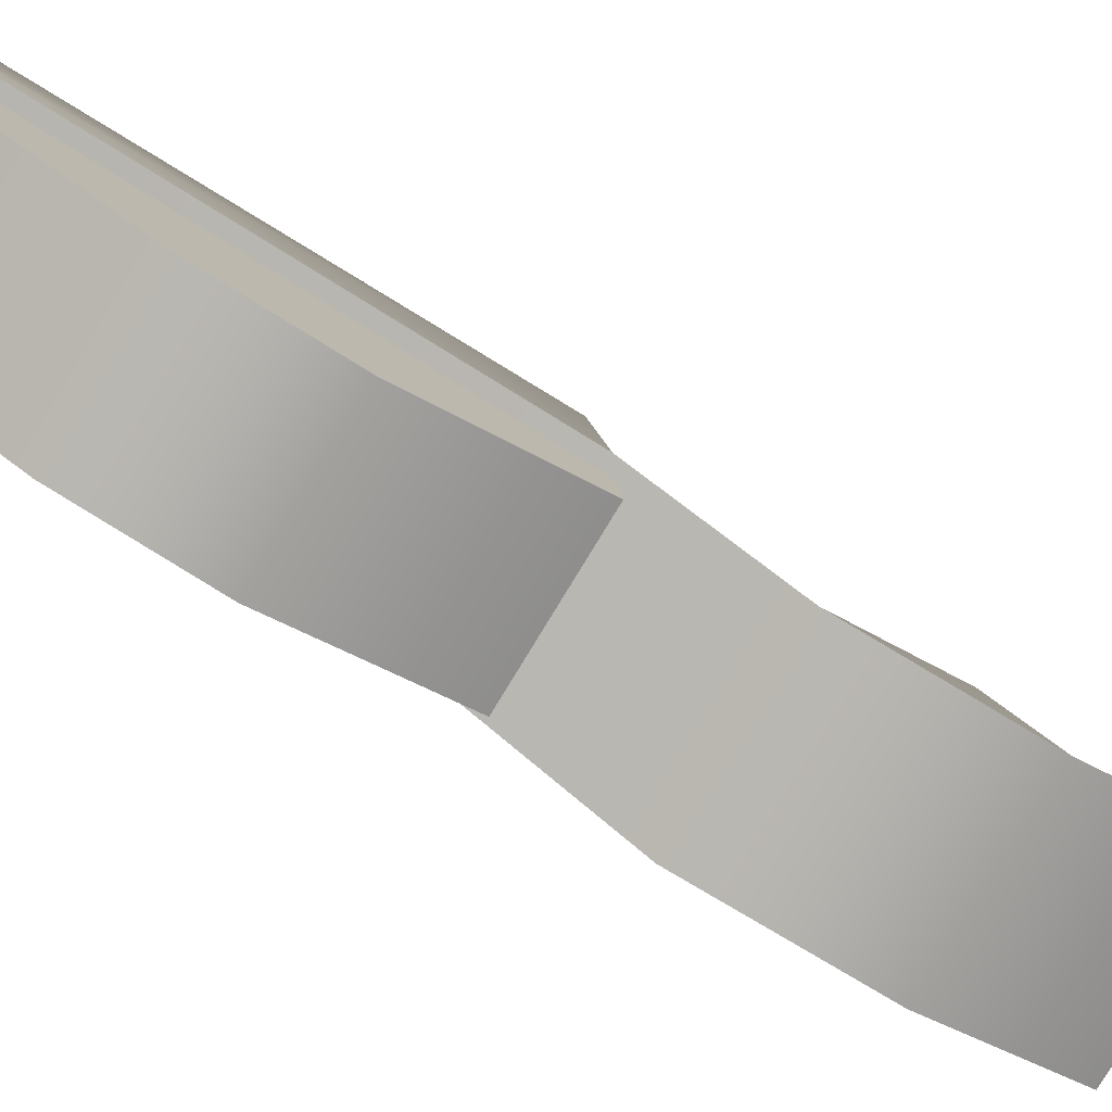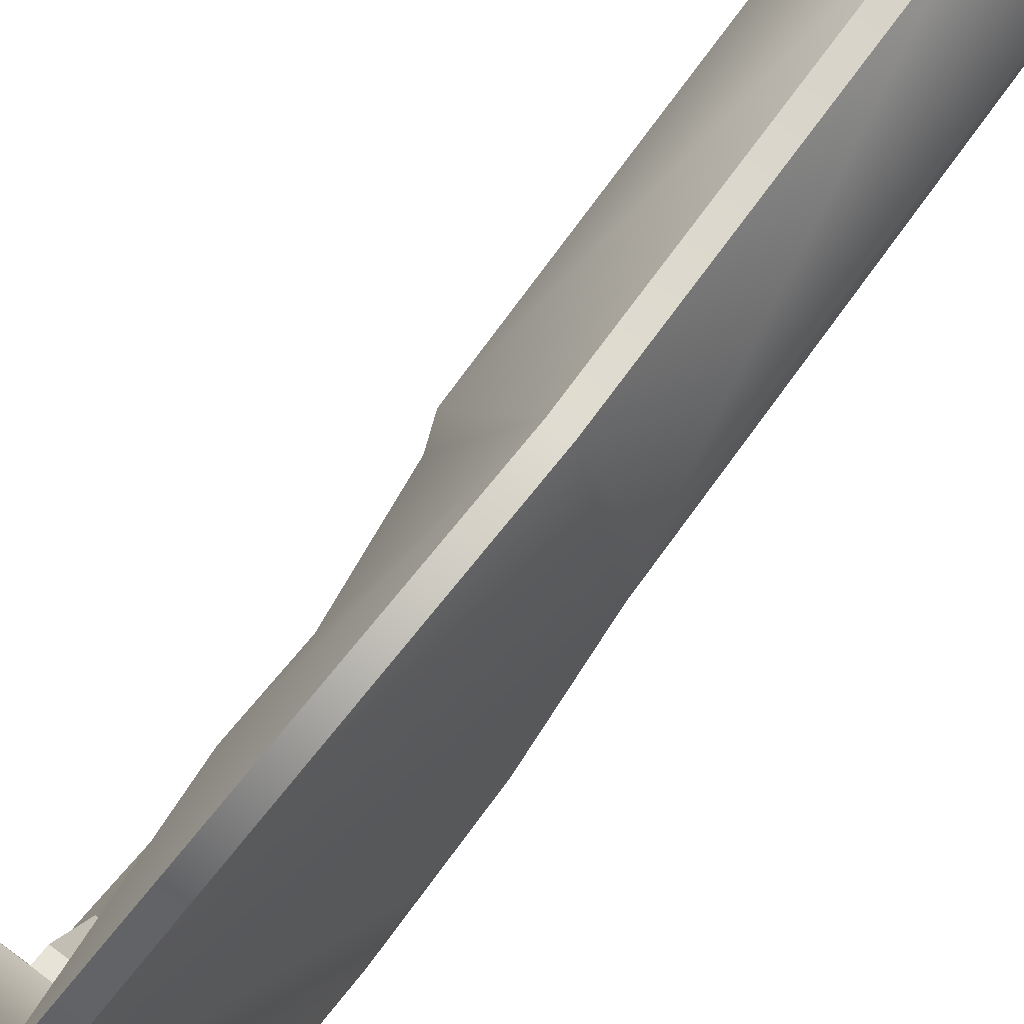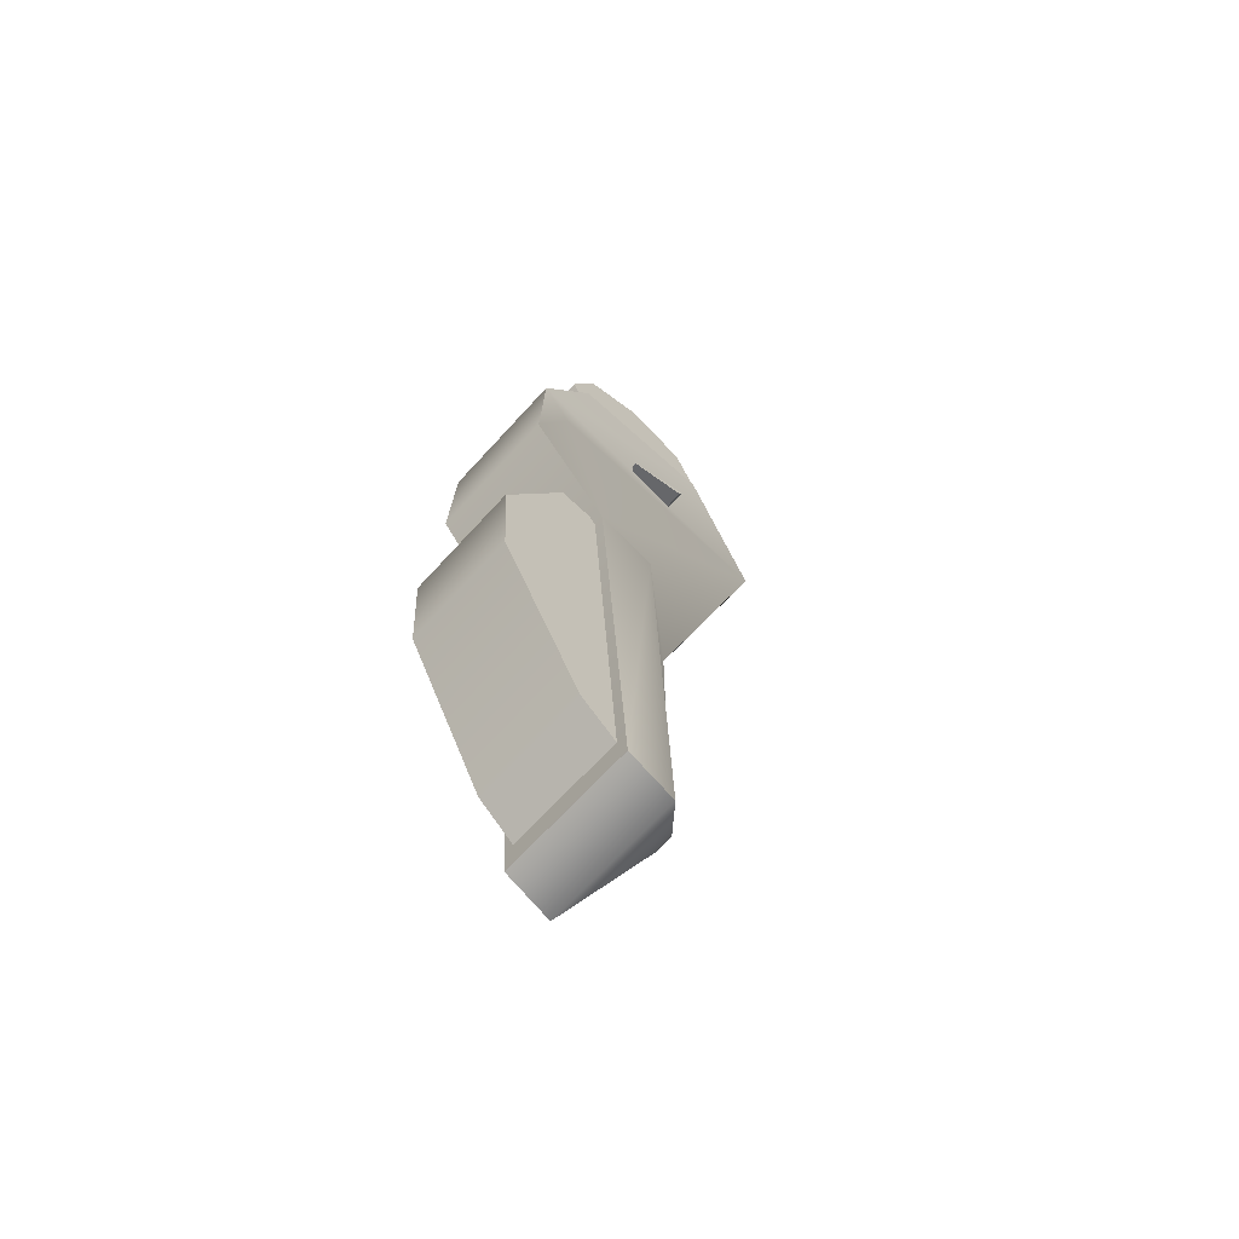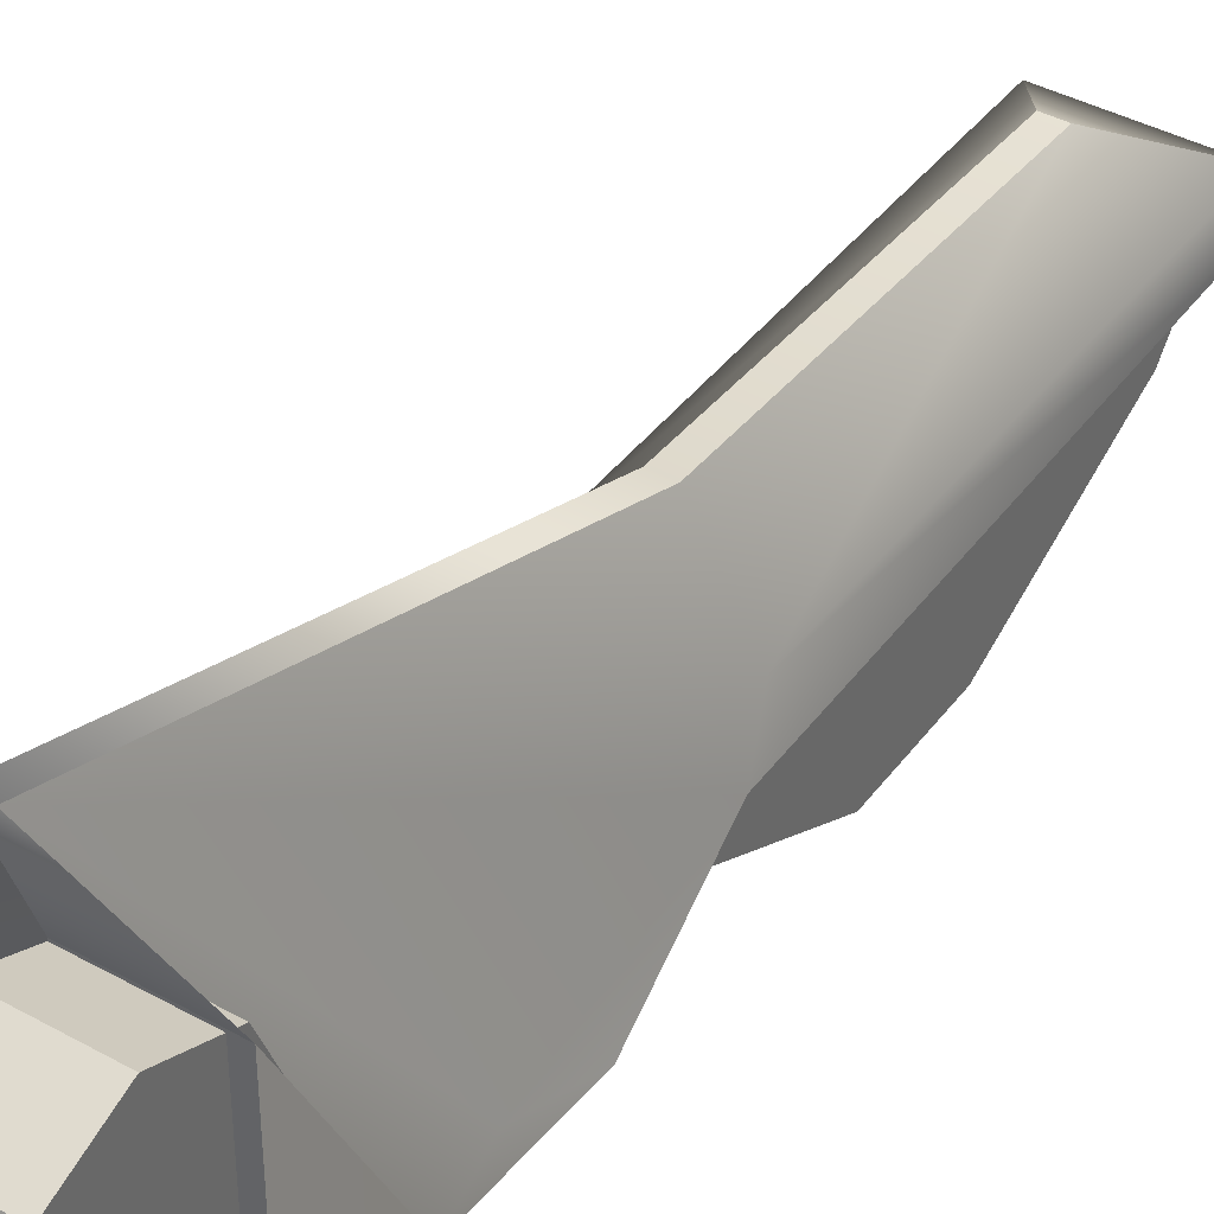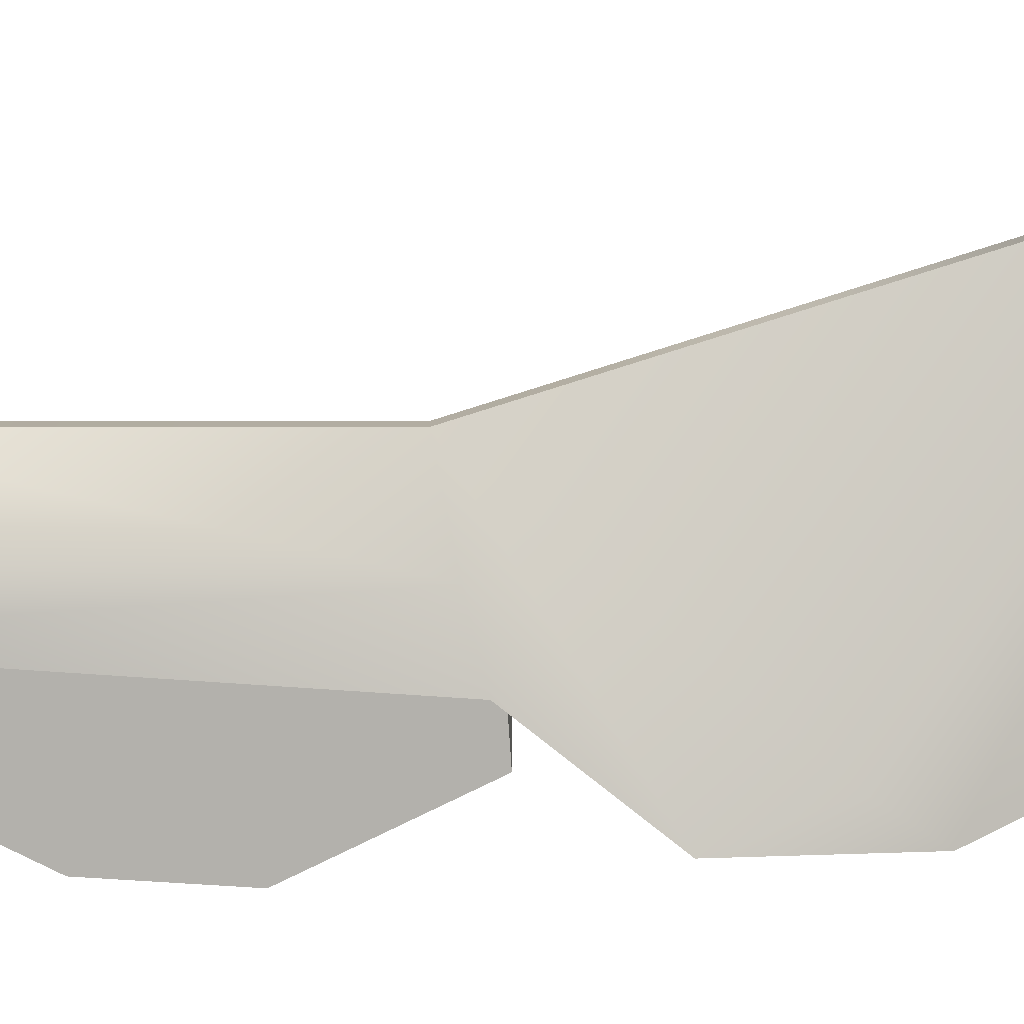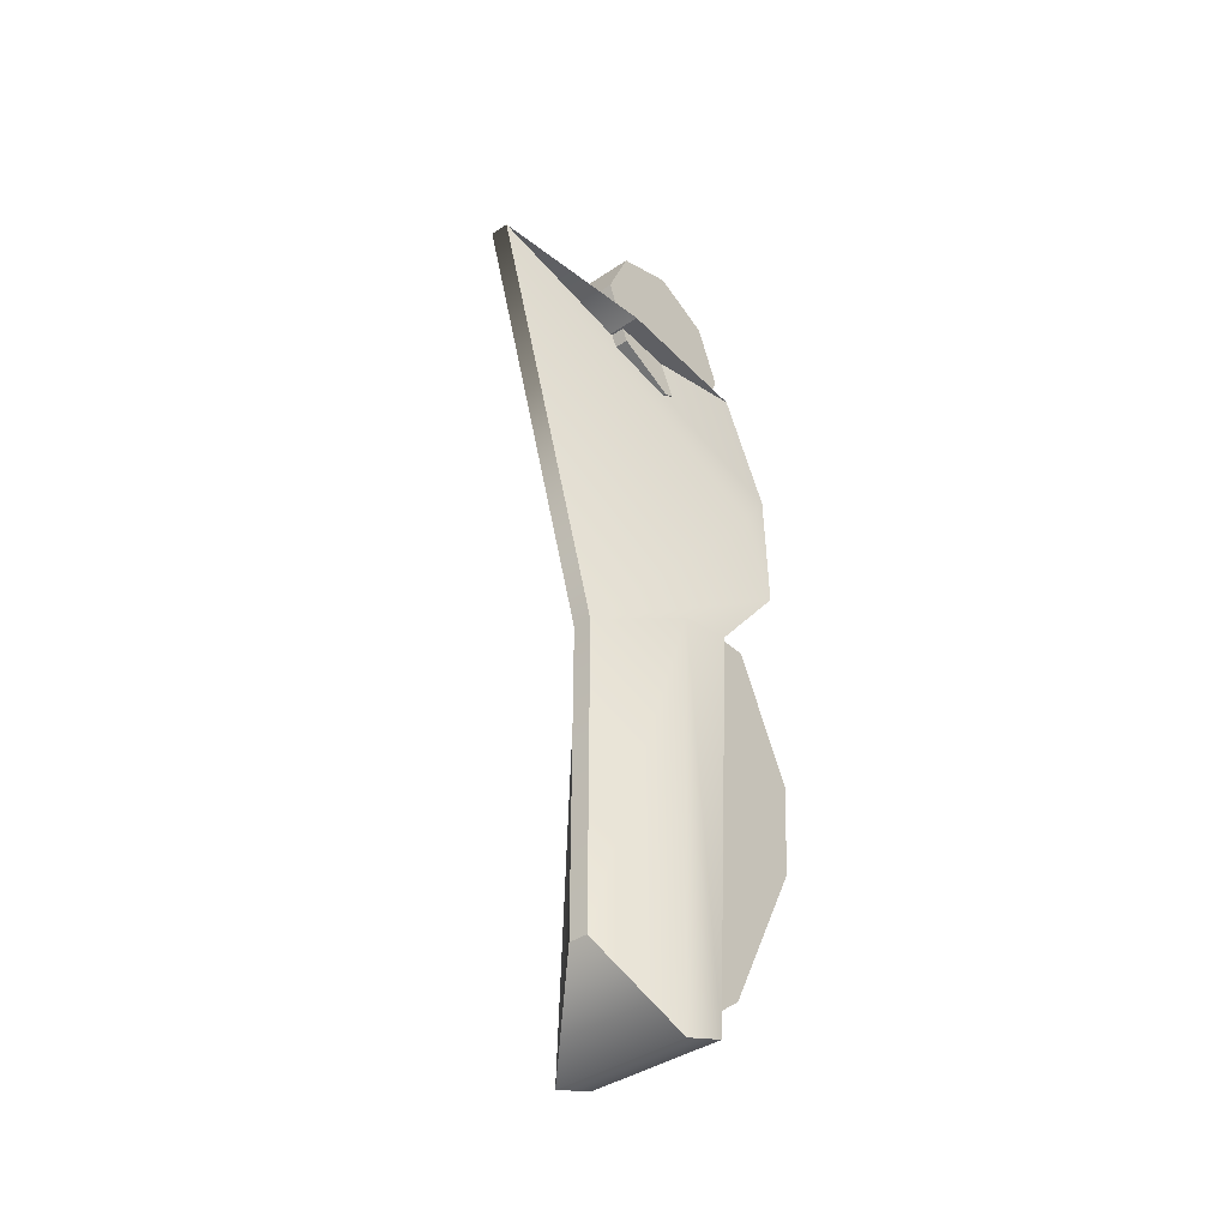
<metadata>
{"format":"obj","ext":"obj","renderer":"f3d","projection":"perspective","resolution":1024,"background":"white","views":[{"elev":-79.0,"azim":58.8,"up":"+Z"},{"elev":78.0,"azim":-143.3,"up":"+Z"},{"elev":-67.4,"azim":-132.4,"up":"+Y"},{"elev":39.8,"azim":-145.5,"up":"+Z"},{"elev":10.9,"azim":90.0,"up":"+Z"},{"elev":-40.9,"azim":39.3,"up":"+Y"}]}
</metadata>
<code>
g default
v 0.6078 0.8212 -0.7877
v 0.6078 0.01592 -1.121
v 0.6078 -0.7893 -0.7877
v 0.6078 -1.123 0.01754
v 0.6078 -0.7893 0.8228
v 0.6078 0.01592 1.156
v 0.6078 0.8212 0.8228
v 0.6078 1.155 0.01754
v -0.6782 0.8212 -0.7877
v -0.6782 0.01592 -1.121
v -0.6782 -0.7893 -0.7877
v -0.6782 -1.123 0.01754
v -0.6782 -0.7893 0.8228
v -0.6782 0.01592 1.156
v -0.6782 0.8212 0.8228
v -0.6782 1.155 0.01754
v 0.6078 0.01592 0.01754
v -0.6782 0.01592 0.01754
v -0.1221 -9.621 0.9212
v 0.1221 -9.621 0.9212
v -0.857 -0.6152 0.9212
v 0.857 -0.6152 0.9212
v -0.857 -0.6152 -1.006
v 0.857 -0.6152 -1.006
v -0.857 -10.55 -0.3419
v 0.857 -10.55 -0.3419
v -0.1221 0.1815 2.669
v 0.1221 0.1815 2.669
v 0.857 -1.98 -1.708
v 0.857 -2.564 -1.327
v 0.857 -3.641 -1.759
v -0.857 -2.564 -1.327
v -0.857 -1.98 -1.708
v -0.857 -3.641 -1.759
v 0.857 -4.95 -0.7139
v -0.857 -4.95 -0.7139
v 0.1221 -5.343 0.9212
v -0.1221 -5.343 0.9212
v 0.857 -5.131 0.03939
v 0.857 -10.78 0.2468
v -0.857 -10.78 0.2468
v -0.857 -5.131 0.03939
v -0.7316 -10.23 -0.3574
v 0.7319 -10.23 -0.3574
v -0.7316 -4.85 -0.6909
v 0.7319 -4.85 -0.6909
v -0.7316 -4.813 -1.221
v 0.7319 -4.813 -1.221
v -0.7316 -9.848 -0.8297
v 0.7319 -9.848 -0.8297
v -0.7316 -6.301 -0.6009
v 0.7319 -6.301 -0.6009
v 0.7319 -6.391 -1.994
v -0.7316 -6.391 -1.994
v -0.7316 -7.595 -0.5206
v 0.7319 -7.595 -0.5206
v 0.7319 -7.684 -1.914
v -0.7316 -7.684 -1.914
g polySurface627
f 1 2 10 9
f 2 3 11 10
f 3 4 12 11
f 4 5 13 12
f 5 6 14 13
f 6 7 15 14
f 7 8 16 15
f 8 1 9 16
f 2 1 17
f 3 2 17
f 4 3 17
f 5 4 17
f 6 5 17
f 7 6 17
f 8 7 17
f 1 8 17
f 9 10 18
f 10 11 18
f 11 12 18
f 12 13 18
f 13 14 18
f 14 15 18
f 15 16 18
f 16 9 18
f 27 28 22 21
f 21 22 24 23
f 23 24 29 33
f 25 26 40 41
f 28 30 29 24 22
f 38 37 28 27
f 39 40 26 35
f 34 31 35 36
f 36 42 38 27 32 34
f 33 32 27 21 23
f 29 31 34 33
f 29 30 31
f 32 33 34
f 36 35 26 25
f 37 39 35 31 30 28
f 25 41 42 36
f 19 20 37 38
f 20 40 39 37
f 41 40 20 19
f 42 41 19 38
f 51 52 46 45
f 45 46 48 47
f 47 48 53 54
f 49 50 44 43
f 52 53 48 46
f 54 51 45 47
f 55 56 52 51
f 56 57 53 52
f 54 53 57 58
f 58 55 51 54
f 43 44 56 55
f 44 50 57 56
f 58 57 50 49
f 49 43 55 58

</code>
